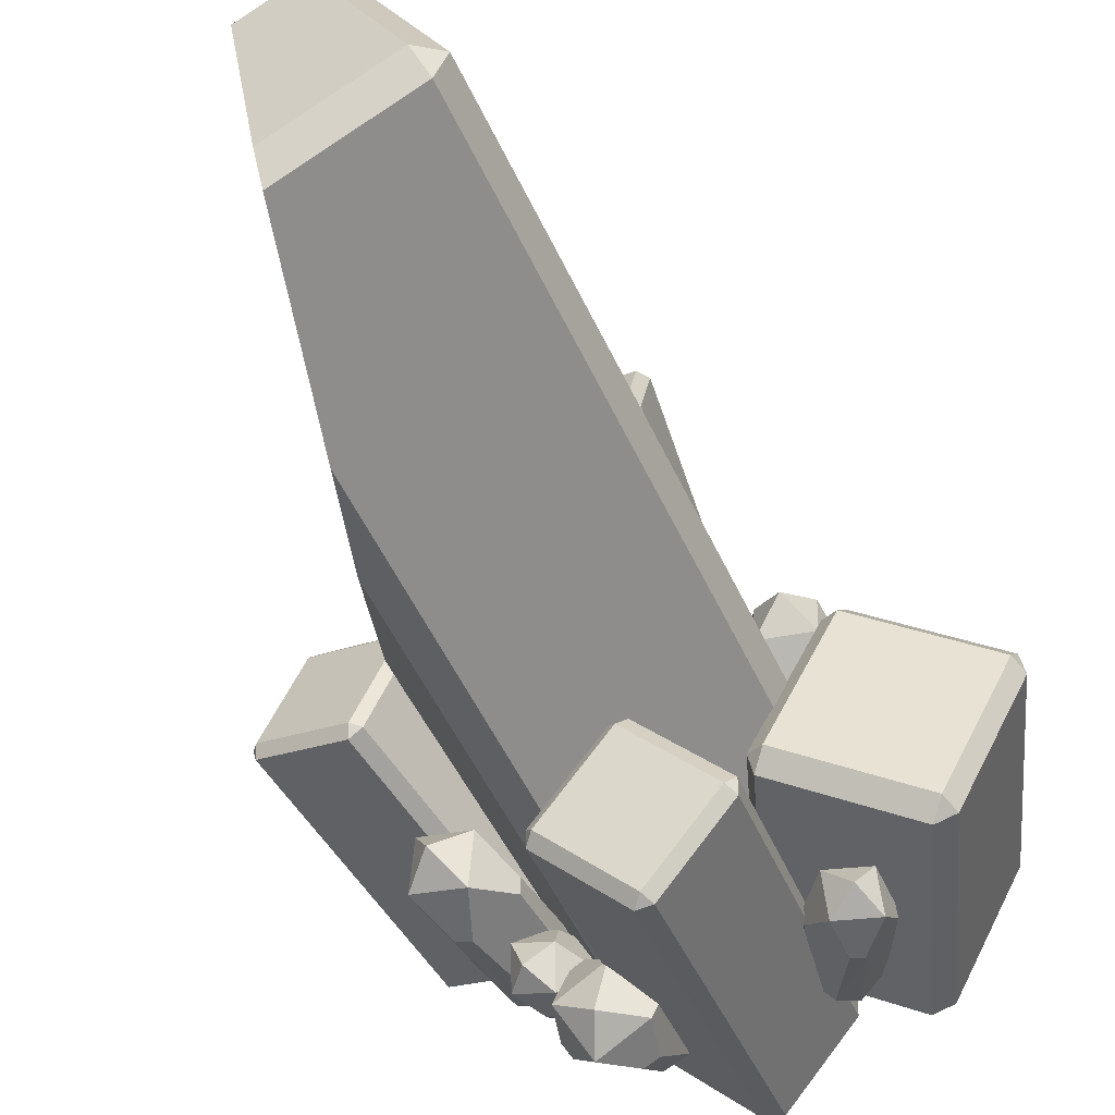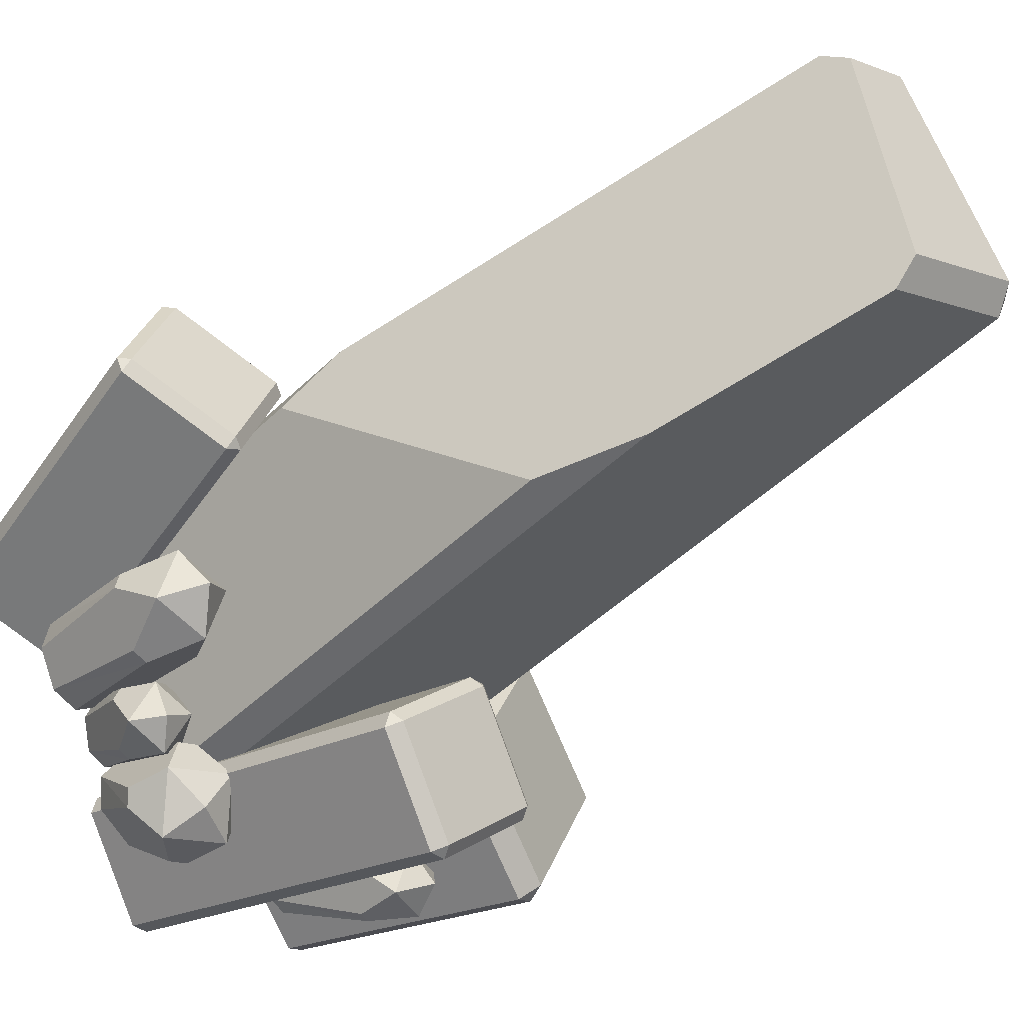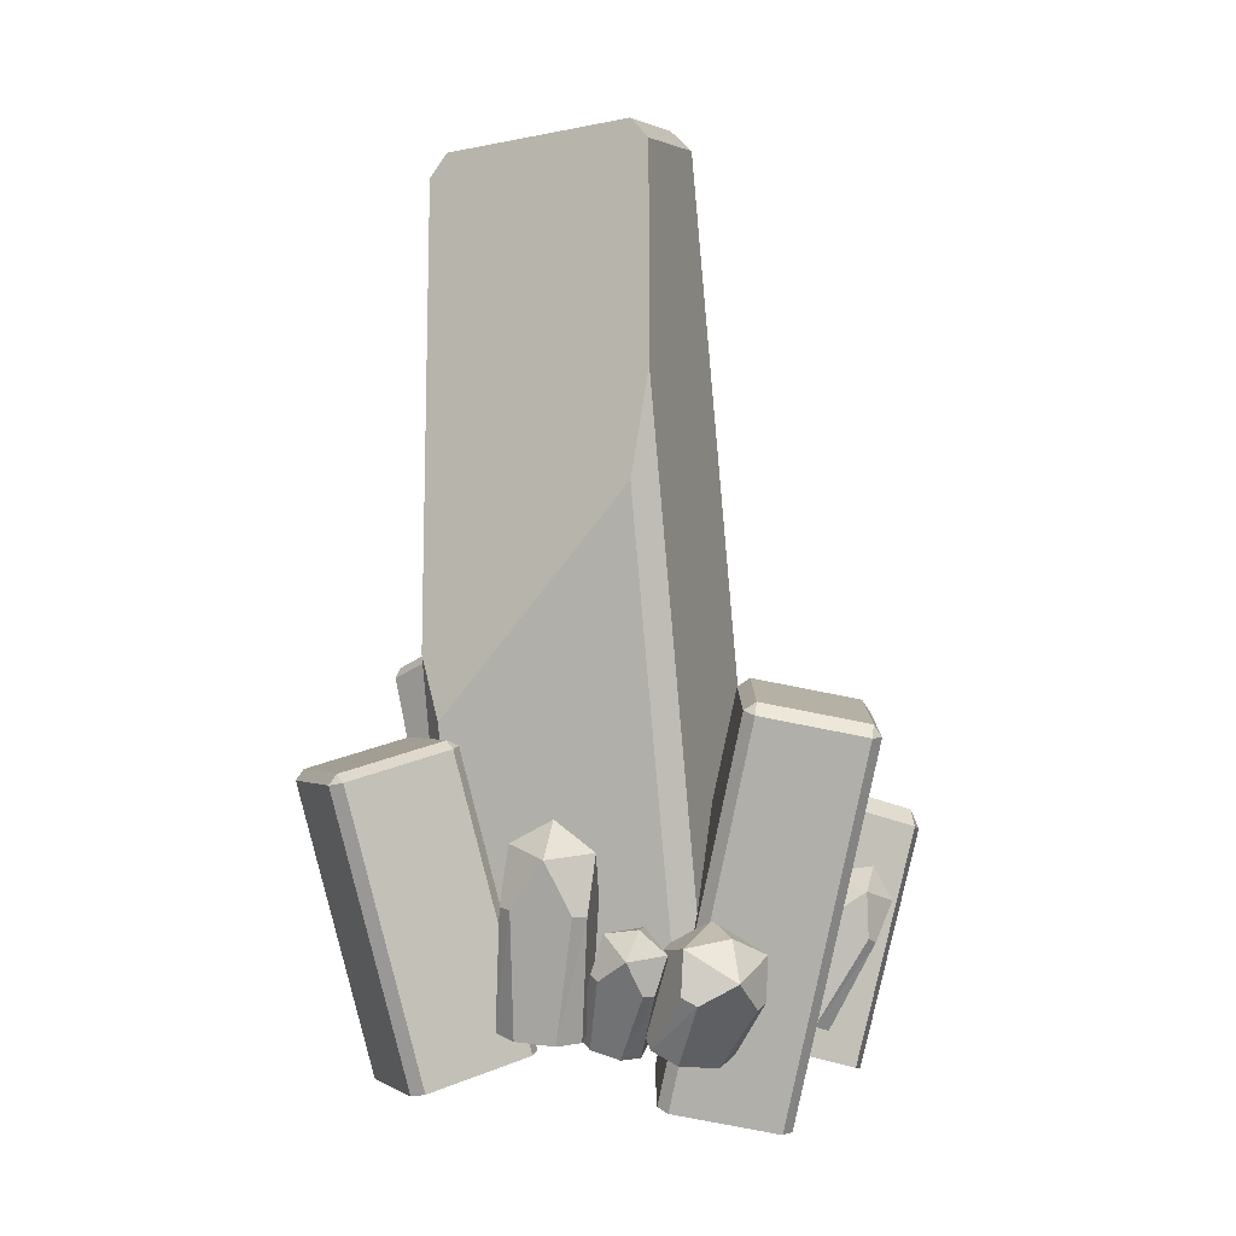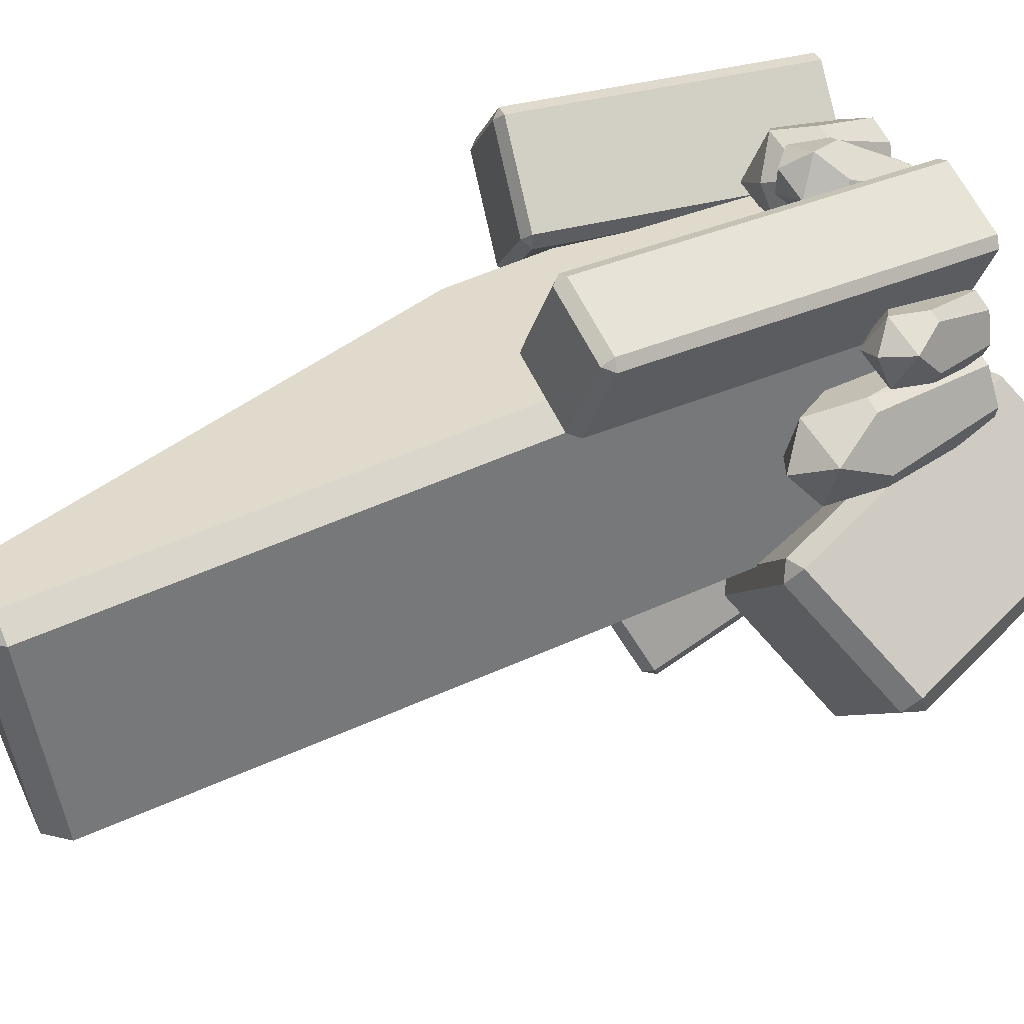
<metadata>
{"format":"obj","ext":"obj","renderer":"f3d","projection":"perspective","resolution":1024,"background":"white","views":[{"elev":-51.3,"azim":-161.1,"up":"+Z"},{"elev":-43.7,"azim":132.3,"up":"+Z"},{"elev":-0.4,"azim":133.9,"up":"+Y"},{"elev":62.5,"azim":-120.1,"up":"+Z"}]}
</metadata>
<code>
v  -1.528 -12.41 5.363
v  -2.516 -12.29 5.119
v  -5.552 -11.76 -0.9973
v  -5.142 -11.78 -1.918
v  0.8188 -12.36 -4.801
v  1.807 -12.48 -4.556
v  4.843 -13.01 1.56
v  4.433 -13 2.48
v  3.293 14.53 5.059
v  1.194 14.74 6.075
v  5.649 -0.8597 2.798
v  0.2059 14.85 5.83
v  -2.83 15.39 -0.286
v  -2.42 15.37 -1.206
v  2.845 7.844 -4.271
v  1.755 14.96 -3.226
v  3.495 4.363 -4.115
v  5.852 -2.949 1.824
v  3.055 15.32 4.507
v  0.9783 15.52 5.512
v  -2.058 16.05 -0.6048
v  1.763 15.68 -2.453
v  -2.389 -13.75 6.402
v  0.2663 -13.92 6.436
v  -2.672 -12.68 3.561
v  0.6063 -12.89 3.602
v  -2.13 -1.647 9.734
v  0.8396 -1.742 9.525
v  -2.412 -0.578 6.893
v  0.557 -0.6725 6.684
v  -2.698 -13.64 6.152
v  0.5801 -13.85 6.193
v  -2.358 -12.61 3.318
v  0.2975 -12.78 3.352
v  -2.12 -1.229 9.578
v  -2.438 -1.537 9.483
v  0.5353 -1.395 9.611
v  0.5258 -1.814 9.768
v  -2.094 -0.2704 6.987
v  -2.099 -0.5062 6.65
v  0.5616 -0.4367 7.02
v  0.8659 -0.7833 6.934
v  6.754 -14.02 3.719
v  8.095 -14 0.5389
v  3.106 -13.01 2.695
v  4.762 -12.98 -1.231
v  9.097 -4.715 4.712
v  10.29 -4.603 1.038
v  5.449 -3.699 3.688
v  6.644 -3.587 0.0138
v  6.293 -13.94 3.97
v  7.949 -13.91 0.0447
v  2.96 -12.91 2.201
v  4.301 -12.89 -0.9794
v  8.857 -4.375 4.618
v  8.636 -4.629 4.964
v  10.2 -4.354 1.438
v  10.44 -4.694 1.532
v  5.67 -3.445 3.342
v  5.303 -3.608 3.194
v  7.011 -3.424 0.1621
v  7.104 -3.673 -0.2376
v  -3.97 -12.88 2.333
v  -1.675 -12.75 -2.34
v  -8.87 -14.36 0.7179
v  -6.037 -14.21 -5.05
v  -5.934 -5.156 1.439
v  -3.772 -5.148 -3.969
v  -10.83 -6.639 -0.1755
v  -8.673 -6.63 -5.583
v  -4.641 -13.02 2.692
v  -1.809 -12.87 -3.075
v  -9.003 -14.47 -0.0179
v  -6.709 -14.35 -4.69
v  -6.476 -4.753 1.194
v  -6.605 -5.298 1.799
v  -4.182 -4.631 -3.479
v  -3.639 -5.034 -3.233
v  -10.71 -6.094 -0.781
v  -10.97 -6.752 -0.9112
v  -8.41 -5.972 -5.453
v  -8.001 -6.488 -5.943
v  -0.8359 -14.02 -1.058
v  1.592 -14.67 -3.423
v  -3.933 -14.69 -3.371
v  -0.9352 -15.49 -6.291
v  -0.894 -1.855 -4.494
v  1.574 -2.645 -7.362
v  -3.991 -2.524 -6.807
v  -1.522 -3.314 -9.675
v  -1.365 -14.01 -1.006
v  1.632 -14.81 -3.926
v  -3.892 -14.83 -3.873
v  -1.464 -15.48 -6.239
v  -1.14 -1.591 -4.812
v  -1.423 -1.843 -4.442
v  1.288 -2.24 -7.178
v  1.534 -2.504 -6.86
v  -3.708 -2.271 -7.178
v  -3.95 -2.665 -7.31
v  -1.28 -2.921 -9.543
v  -0.9933 -3.325 -9.727
v  -4.505 -11.91 0.9129
v  -5.502 -12.19 1.847
v  -2.744 -11.98 1.949
v  -4.526 -12.48 3.62
v  -4.75 -7.935 1.66
v  -6.019 -8.37 3.385
v  -2.933 -8.036 3.052
v  -4.195 -8.544 4.761
v  -5.558 -6.471 2.634
v  -3.745 -6.34 2.745
v  -5.527 -6.846 4.416
v  -3.745 -6.34 2.745
v  -3.714 -6.714 4.527
v  -5.527 -6.846 4.416
v  -3.637 -11.86 1.032
v  -5.419 -12.36 2.704
v  -2.661 -12.15 2.806
v  -3.658 -12.43 3.74
v  -4.237 -7.864 1.714
v  -6.038 -8.301 2.868
v  -2.906 -8.178 3.553
v  -4.715 -8.542 4.723
v  -3.745 -6.34 2.745
v  -4.723 -5.719 3.777
v  -3.413 -11.9 2.858
v  -4.195 -12.39 3.393
v  -2.115 -12.16 3.687
v  -3.513 -13.03 4.644
v  -3.718 -9.709 4.093
v  -4.731 -10.53 5.135
v  -2.39 -10.08 5.168
v  -3.396 -10.94 6.186
v  -4.399 -9.133 4.989
v  -3.034 -9.001 5.211
v  -4.432 -9.869 6.168
v  -3.034 -9.001 5.211
v  -3.066 -9.736 6.39
v  -4.432 -9.869 6.168
v  -2.761 -11.87 3.009
v  -4.159 -12.74 3.966
v  -2.08 -12.51 4.259
v  -2.861 -12.99 4.795
v  -3.333 -9.657 4.178
v  -4.729 -10.34 4.785
v  -2.385 -10.31 5.494
v  -3.788 -10.95 6.125
v  -3.034 -9.001 5.211
v  -3.826 -8.963 5.981
v  2.951 -11.9 -1.837
v  3.814 -12.39 -2.229
v  1.817 -12.16 -2.879
v  3.36 -13.03 -3.579
v  3.466 -9.709 -3
v  4.644 -10.53 -3.851
v  2.345 -10.08 -4.29
v  3.511 -10.94 -5.118
v  4.292 -9.133 -3.764
v  2.986 -9.001 -4.22
v  4.529 -9.869 -4.92
v  2.986 -9.001 -4.22
v  3.222 -9.736 -5.376
v  4.529 -9.869 -4.92
v  2.335 -11.87 -2.099
v  3.878 -12.74 -2.799
v  1.881 -12.51 -3.449
v  2.744 -12.99 -3.84
v  3.101 -9.657 -3.151
v  4.581 -10.34 -3.506
v  2.396 -10.31 -4.612
v  3.888 -10.95 -4.99
v  2.986 -9.001 -4.22
v  3.9 -8.963 -4.841
v  4.81 -11.91 -0.1185
v  5.954 -12.19 -0.8656
v  3.256 -11.98 -1.445
v  5.301 -12.48 -2.781
v  5.181 -7.935 -0.8116
v  6.73 -8.37 -2.29
v  3.633 -8.036 -2.498
v  5.172 -8.544 -3.962
v  6.146 -6.471 -1.631
v  4.38 -6.34 -2.055
v  6.425 -6.846 -3.391
v  4.38 -6.34 -2.055
v  4.659 -6.714 -3.815
v  6.425 -6.846 -3.391
v  3.976 -11.86 -0.3871
v  6.021 -12.36 -1.723
v  3.323 -12.15 -2.303
v  4.466 -12.43 -3.05
v  4.685 -7.864 -0.954
v  6.66 -8.301 -1.778
v  3.694 -8.178 -2.996
v  5.678 -8.542 -3.834
v  4.38 -6.34 -2.055
v  5.522 -5.719 -2.901
v  2.589 -11.72 -3.509
v  3.102 -12.65 -4.573
v  0.4095 -11.6 -3.829
v  1.327 -13.26 -5.731
v  2.798 -9.682 -4.747
v  3.2 -11.15 -6.545
v  0.3996 -9.716 -5.346
v  0.7965 -11.22 -7.119
v  3.248 -9.489 -6.019
v  1.458 -8.822 -5.566
v  2.375 -10.49 -7.468
v  1.458 -8.822 -5.566
v  0.584 -9.819 -7.015
v  2.375 -10.49 -7.468
v  1.7 -11.44 -3.346
v  2.617 -13.1 -5.249
v  -0.0752 -12.05 -4.505
v  0.4375 -12.98 -5.569
v  2.283 -9.483 -4.643
v  3.461 -10.89 -6.123
v  0.1336 -10.01 -5.743
v  1.317 -11.38 -7.249
v  1.458 -8.822 -5.566
v  1.979 -9.232 -6.827
v  -4.431 -12.82 -5.241
v  -5.205 -12.72 -4.457
v  -3.092 -12.15 -4.616
v  -4.477 -11.98 -3.214
v  -5.22 -9.978 -6.516
v  -6.218 -9.663 -5.135
v  -3.848 -9.163 -5.647
v  -4.829 -8.901 -4.245
v  -6.099 -8.72 -6.496
v  -4.71 -8.331 -6.568
v  -6.095 -8.158 -5.166
v  -4.71 -8.331 -6.568
v  -4.707 -7.769 -5.238
v  -6.095 -8.158 -5.166
v  -3.767 -12.61 -5.225
v  -5.152 -12.44 -3.824
v  -3.039 -11.87 -3.983
v  -3.813 -11.77 -3.199
v  -4.833 -9.836 -6.537
v  -6.221 -9.853 -5.503
v  -3.828 -9.026 -5.258
v  -5.233 -8.991 -4.246
v  -4.71 -8.331 -6.568
v  -5.603 -7.611 -6.125
v  2.741 -12.7 1.269
v  1.727 -13.24 2.24
v  4.709 -13.15 2.158
v  2.896 -14.11 3.895
v  2.919 -10.5 2.191
v  1.667 -11.44 3.948
v  4.975 -11.11 3.423
v  3.723 -12.09 5.161
v  2.276 -9.96 3.265
v  4.24 -9.924 3.254
v  2.427 -10.89 4.991
v  4.24 -9.924 3.254
v  4.391 -10.85 4.979
v  2.427 -10.89 4.991
v  3.685 -12.72 1.328
v  1.872 -13.68 3.064
v  4.855 -13.59 2.983
v  3.841 -14.13 3.954
v  3.48 -10.48 2.212
v  1.609 -11.2 3.447
v  5.034 -11.39 3.905
v  3.162 -12.07 5.16
v  4.24 -9.924 3.254
v  3.34 -9.934 4.359
v  0.1625 -12.41 3.843
v  0.0441 -12.95 4.749
v  1.618 -12.7 3.362
v  1.406 -13.68 4.982
v  1.019 -10.33 5.023
v  1.123 -11.26 6.406
v  2.676 -10.77 4.668
v  2.764 -11.73 6.027
v  1.294 -9.851 6.158
v  2.349 -9.706 5.265
v  2.137 -10.68 6.885
v  2.349 -9.706 5.265
v  3.192 -10.54 5.991
v  2.137 -10.68 6.885
v  0.6985 -12.37 3.443
v  0.4868 -13.35 5.063
v  2.061 -13.1 3.676
v  1.942 -13.64 4.582
v  1.334 -10.28 4.786
v  0.8659 -11.04 6.194
v  2.917 -11.02 4.856
v  2.464 -11.74 6.288
v  2.349 -9.706 5.265
v  2.429 -9.752 6.367
o CrystalBlue02
g CrystalBlue02
f 2 3 4
f 4 5 6
f 6 7 8
f 4 6 8
f 2 4 8
f 1 2 8
f 1 8 11
f 10 1 11
f 9 10 11
f 12 2 1
f 1 10 12
f 2 12 13
f 13 3 2
f 3 13 14
f 14 4 3
f 4 14 16
f 5 4 16
f 15 5 16
f 17 6 5
f 5 15 17
f 18 7 6
f 6 17 18
f 8 7 18
f 18 11 8
f 19 20 10
f 10 9 19
f 10 20 12
f 13 12 20
f 20 21 13
f 13 21 14
f 14 21 22
f 22 16 14
f 21 20 19
f 19 22 21
f 11 18 17
f 17 15 16
f 16 22 19
f 17 16 19
f 11 17 19
f 9 11 19
f 31 25 33
f 33 34 26
f 31 33 26
f 26 32 24
f 31 26 24
f 23 31 24
f 35 37 41
f 41 39 35
f 23 24 38
f 38 27 23
f 32 26 42
f 42 28 32
f 34 33 40
f 40 30 34
f 25 31 36
f 36 29 25
f 27 35 36
f 28 37 38
f 29 39 40
f 30 41 42
f 35 27 38
f 38 37 35
f 37 28 42
f 42 41 37
f 41 30 40
f 40 39 41
f 39 29 36
f 36 35 39
f 24 32 28
f 28 38 24
f 27 36 31
f 31 23 27
f 26 34 30
f 30 42 26
f 33 25 29
f 29 40 33
f 51 45 53
f 53 54 46
f 51 53 46
f 46 52 44
f 51 46 44
f 43 51 44
f 55 57 61
f 61 59 55
f 43 44 58
f 58 47 43
f 52 46 62
f 62 48 52
f 54 53 60
f 60 50 54
f 45 51 56
f 56 49 45
f 47 55 56
f 48 57 58
f 49 59 60
f 50 61 62
f 55 47 58
f 58 57 55
f 57 48 62
f 62 61 57
f 61 50 60
f 60 59 61
f 59 49 56
f 56 55 59
f 44 52 48
f 48 58 44
f 47 56 51
f 51 43 47
f 46 54 50
f 50 62 46
f 53 45 49
f 49 60 53
f 71 65 73
f 73 74 66
f 71 73 66
f 66 72 64
f 71 66 64
f 63 71 64
f 75 77 81
f 81 79 75
f 63 64 78
f 78 67 63
f 72 66 82
f 82 68 72
f 74 73 80
f 80 70 74
f 65 71 76
f 76 69 65
f 67 75 76
f 68 77 78
f 69 79 80
f 70 81 82
f 75 67 78
f 78 77 75
f 77 68 82
f 82 81 77
f 81 70 80
f 80 79 81
f 79 69 76
f 76 75 79
f 64 72 68
f 68 78 64
f 67 76 71
f 71 63 67
f 66 74 70
f 70 82 66
f 73 65 69
f 69 80 73
f 91 85 93
f 93 94 86
f 91 93 86
f 86 92 84
f 91 86 84
f 83 91 84
f 95 97 101
f 101 99 95
f 83 84 98
f 98 87 83
f 92 86 102
f 102 88 92
f 94 93 100
f 100 90 94
f 85 91 96
f 96 89 85
f 87 95 96
f 88 97 98
f 89 99 100
f 90 101 102
f 95 87 98
f 98 97 95
f 97 88 102
f 102 101 97
f 101 90 100
f 100 99 101
f 99 89 96
f 96 95 99
f 84 92 88
f 88 98 84
f 87 96 91
f 91 83 87
f 86 94 90
f 90 102 86
f 93 85 89
f 89 100 93
f 117 105 119
f 119 120 106
f 117 119 106
f 106 118 104
f 117 106 104
f 103 117 104
f 112 125 114
f 104 122 111
f 103 104 111
f 103 111 107
f 106 124 116
f 118 106 116
f 116 113 108
f 118 116 108
f 119 123 115
f 120 119 115
f 120 115 110
f 117 121 112
f 105 117 112
f 112 114 109
f 105 112 109
f 112 121 107
f 107 111 112
f 111 122 108
f 108 113 111
f 109 114 125
f 109 125 115
f 123 109 115
f 116 124 110
f 110 115 116
f 104 118 108
f 108 122 104
f 107 121 117
f 117 103 107
f 106 120 110
f 110 124 106
f 119 105 109
f 109 123 119
f 116 115 126
f 126 115 125
f 111 126 125
f 125 112 111
f 113 116 126
f 126 111 113
f 141 129 143
f 143 144 130
f 141 143 130
f 130 142 128
f 141 130 128
f 127 141 128
f 136 149 138
f 128 146 135
f 127 128 135
f 127 135 131
f 130 148 140
f 142 130 140
f 140 137 132
f 142 140 132
f 143 147 139
f 144 143 139
f 144 139 134
f 141 145 136
f 129 141 136
f 136 138 133
f 129 136 133
f 136 145 131
f 131 135 136
f 135 146 132
f 132 137 135
f 133 138 149
f 133 149 139
f 147 133 139
f 140 148 134
f 134 139 140
f 128 142 132
f 132 146 128
f 131 145 141
f 141 127 131
f 130 144 134
f 134 148 130
f 143 129 133
f 133 147 143
f 140 139 150
f 150 139 149
f 135 150 149
f 149 136 135
f 137 140 150
f 150 135 137
f 165 153 167
f 167 168 154
f 165 167 154
f 154 166 152
f 165 154 152
f 151 165 152
f 160 173 162
f 152 170 159
f 151 152 159
f 151 159 155
f 154 172 164
f 166 154 164
f 164 161 156
f 166 164 156
f 167 171 163
f 168 167 163
f 168 163 158
f 165 169 160
f 153 165 160
f 160 162 157
f 153 160 157
f 160 169 155
f 155 159 160
f 159 170 156
f 156 161 159
f 157 162 173
f 157 173 163
f 171 157 163
f 164 172 158
f 158 163 164
f 152 166 156
f 156 170 152
f 155 169 165
f 165 151 155
f 154 168 158
f 158 172 154
f 167 153 157
f 157 171 167
f 164 163 174
f 174 163 173
f 159 174 173
f 173 160 159
f 161 164 174
f 174 159 161
f 189 177 191
f 191 192 178
f 189 191 178
f 178 190 176
f 189 178 176
f 175 189 176
f 184 197 186
f 176 194 183
f 175 176 183
f 175 183 179
f 178 196 188
f 190 178 188
f 188 185 180
f 190 188 180
f 191 195 187
f 192 191 187
f 192 187 182
f 189 193 184
f 177 189 184
f 184 186 181
f 177 184 181
f 184 193 179
f 179 183 184
f 183 194 180
f 180 185 183
f 181 186 197
f 181 197 187
f 195 181 187
f 188 196 182
f 182 187 188
f 176 190 180
f 180 194 176
f 179 193 189
f 189 175 179
f 178 192 182
f 182 196 178
f 191 177 181
f 181 195 191
f 188 187 198
f 198 187 197
f 183 198 197
f 197 184 183
f 185 188 198
f 198 183 185
f 213 201 215
f 215 216 202
f 213 215 202
f 202 214 200
f 213 202 200
f 199 213 200
f 208 221 210
f 200 218 207
f 199 200 207
f 199 207 203
f 202 220 212
f 214 202 212
f 212 209 204
f 214 212 204
f 215 219 211
f 216 215 211
f 216 211 206
f 213 217 208
f 201 213 208
f 208 210 205
f 201 208 205
f 208 217 203
f 203 207 208
f 207 218 204
f 204 209 207
f 205 210 221
f 205 221 211
f 219 205 211
f 212 220 206
f 206 211 212
f 200 214 204
f 204 218 200
f 203 217 213
f 213 199 203
f 202 216 206
f 206 220 202
f 215 201 205
f 205 219 215
f 212 211 222
f 222 211 221
f 207 222 221
f 221 208 207
f 209 212 222
f 222 207 209
f 237 225 239
f 239 240 226
f 237 239 226
f 226 238 224
f 237 226 224
f 223 237 224
f 232 245 234
f 224 242 231
f 223 224 231
f 223 231 227
f 226 244 236
f 238 226 236
f 236 233 228
f 238 236 228
f 239 243 235
f 240 239 235
f 240 235 230
f 237 241 232
f 225 237 232
f 232 234 229
f 225 232 229
f 232 241 227
f 227 231 232
f 231 242 228
f 228 233 231
f 229 234 245
f 229 245 235
f 243 229 235
f 236 244 230
f 230 235 236
f 224 238 228
f 228 242 224
f 227 241 237
f 237 223 227
f 226 240 230
f 230 244 226
f 239 225 229
f 229 243 239
f 236 235 246
f 246 235 245
f 231 246 245
f 245 232 231
f 233 236 246
f 246 231 233
f 261 249 263
f 263 264 250
f 261 263 250
f 250 262 248
f 261 250 248
f 247 261 248
f 256 269 258
f 248 266 255
f 247 248 255
f 247 255 251
f 250 268 260
f 262 250 260
f 260 257 252
f 262 260 252
f 263 267 259
f 264 263 259
f 264 259 254
f 261 265 256
f 249 261 256
f 256 258 253
f 249 256 253
f 256 265 251
f 251 255 256
f 255 266 252
f 252 257 255
f 253 258 269
f 253 269 259
f 267 253 259
f 260 268 254
f 254 259 260
f 248 262 252
f 252 266 248
f 251 265 261
f 261 247 251
f 250 264 254
f 254 268 250
f 263 249 253
f 253 267 263
f 260 259 270
f 270 259 269
f 255 270 269
f 269 256 255
f 257 260 270
f 270 255 257
f 285 273 287
f 287 288 274
f 285 287 274
f 274 286 272
f 285 274 272
f 271 285 272
f 280 293 282
f 272 290 279
f 271 272 279
f 271 279 275
f 274 292 284
f 286 274 284
f 284 281 276
f 286 284 276
f 287 291 283
f 288 287 283
f 288 283 278
f 285 289 280
f 273 285 280
f 280 282 277
f 273 280 277
f 280 289 275
f 275 279 280
f 279 290 276
f 276 281 279
f 277 282 293
f 277 293 283
f 291 277 283
f 284 292 278
f 278 283 284
f 272 286 276
f 276 290 272
f 275 289 285
f 285 271 275
f 274 288 278
f 278 292 274
f 287 273 277
f 277 291 287
f 284 283 294
f 294 283 293
f 279 294 293
f 293 280 279
f 281 284 294
f 294 279 281

</code>
